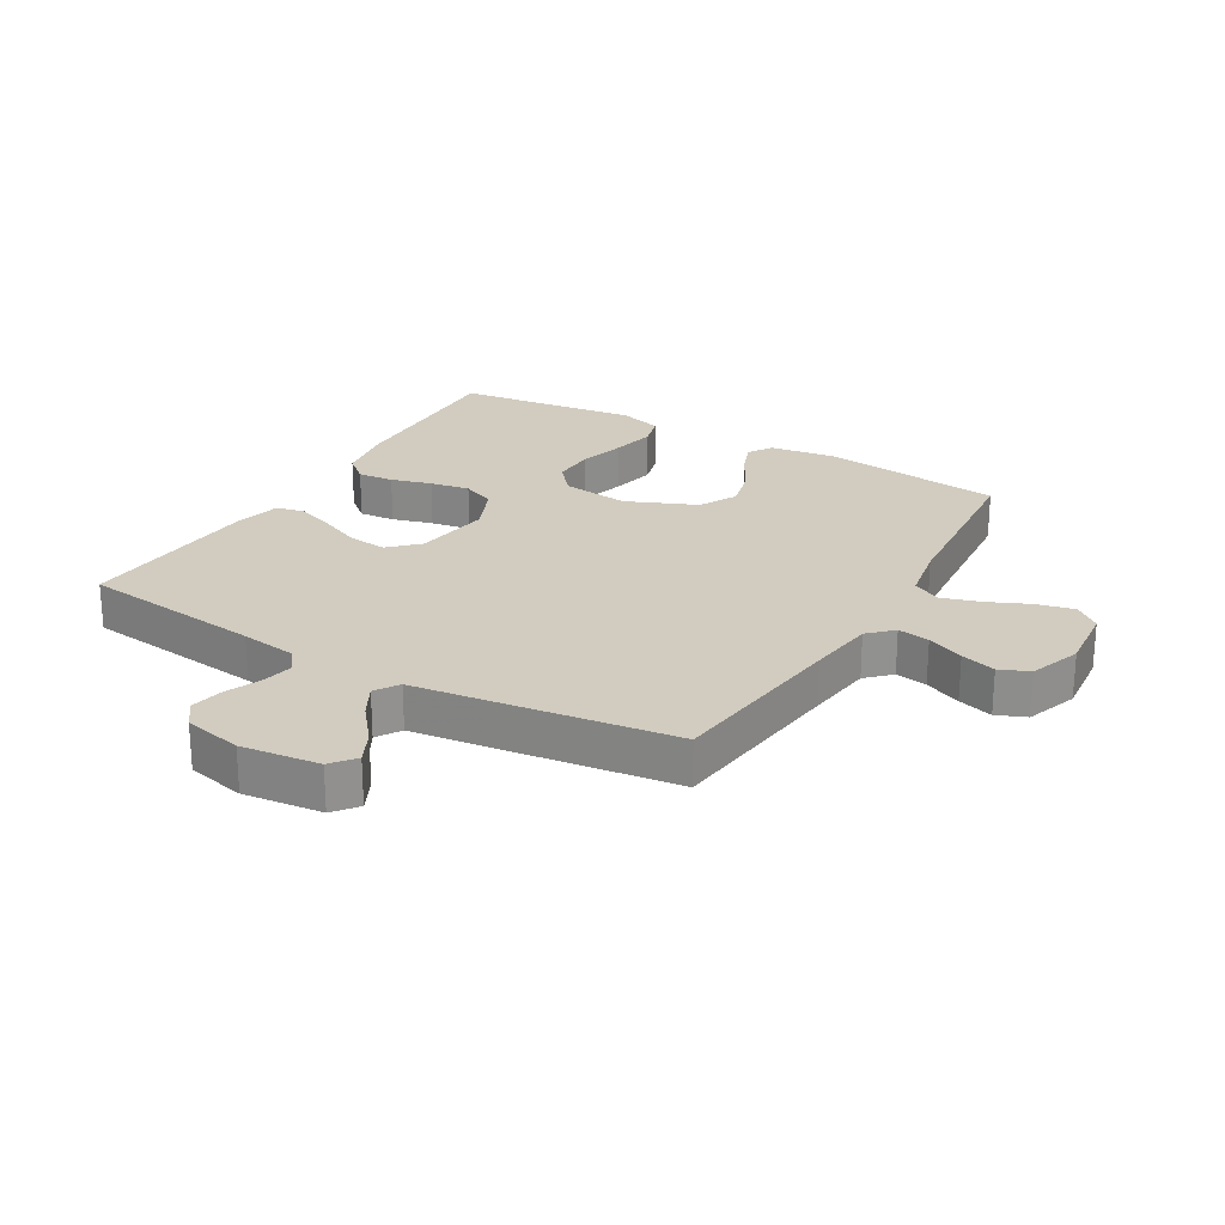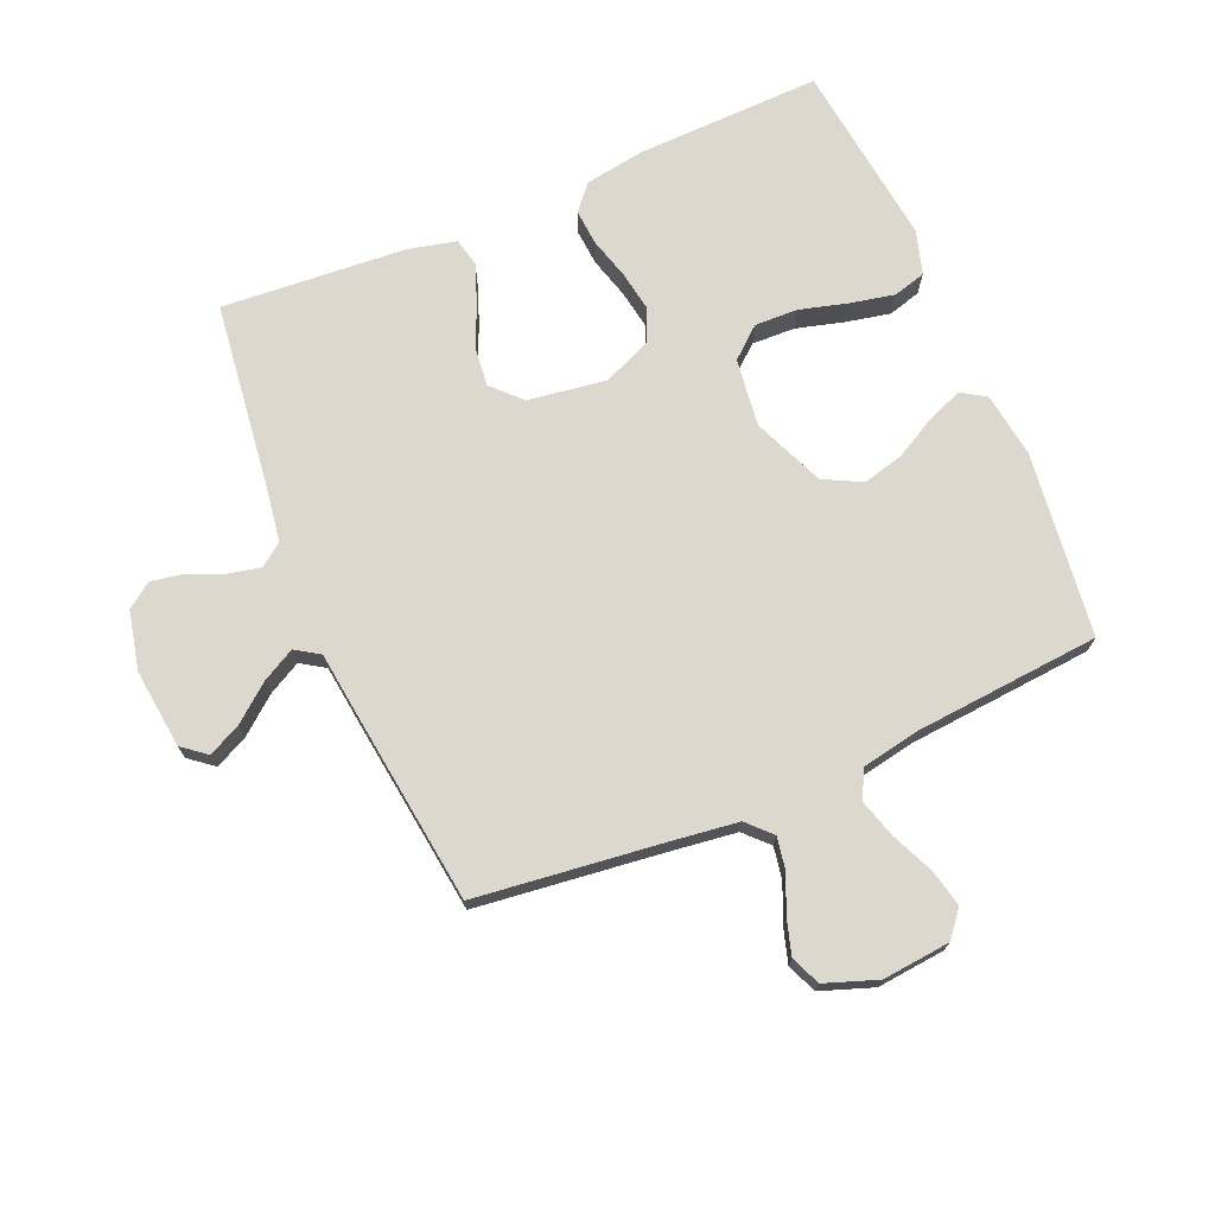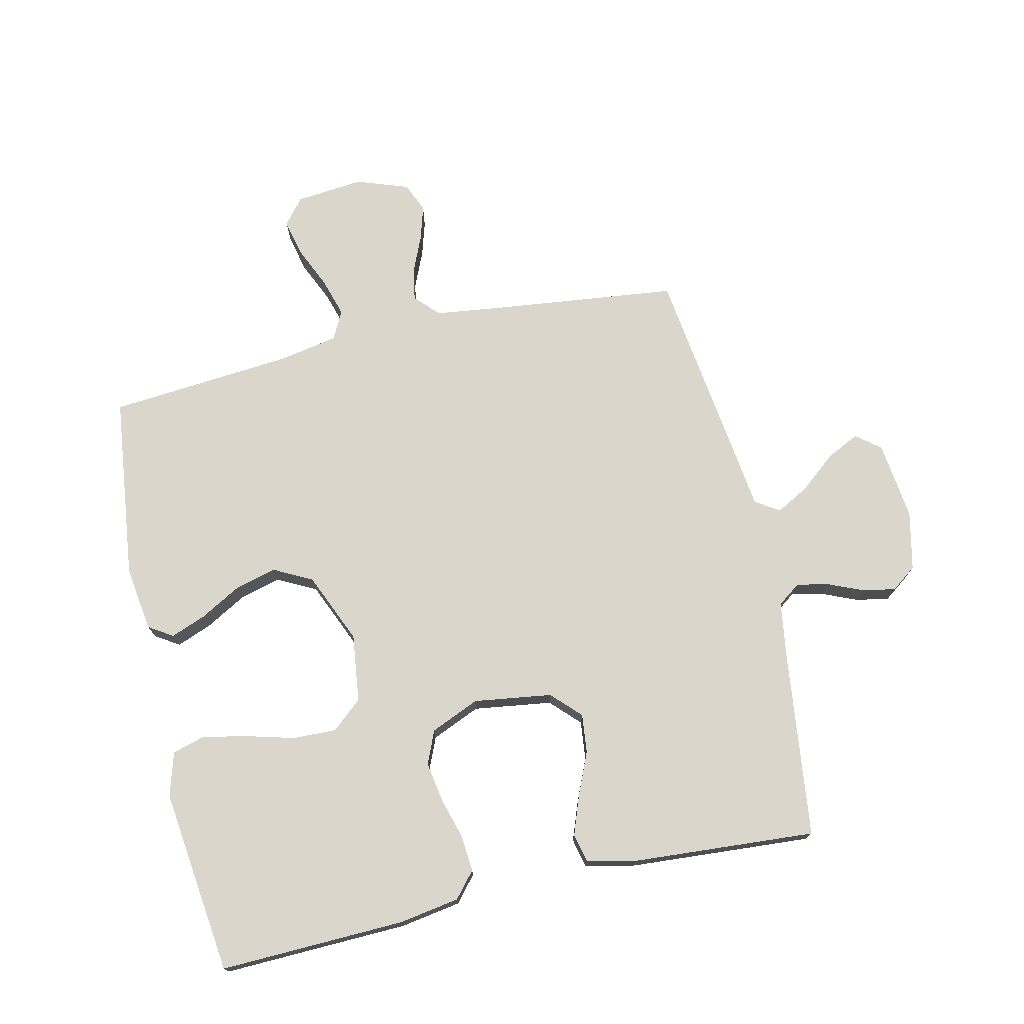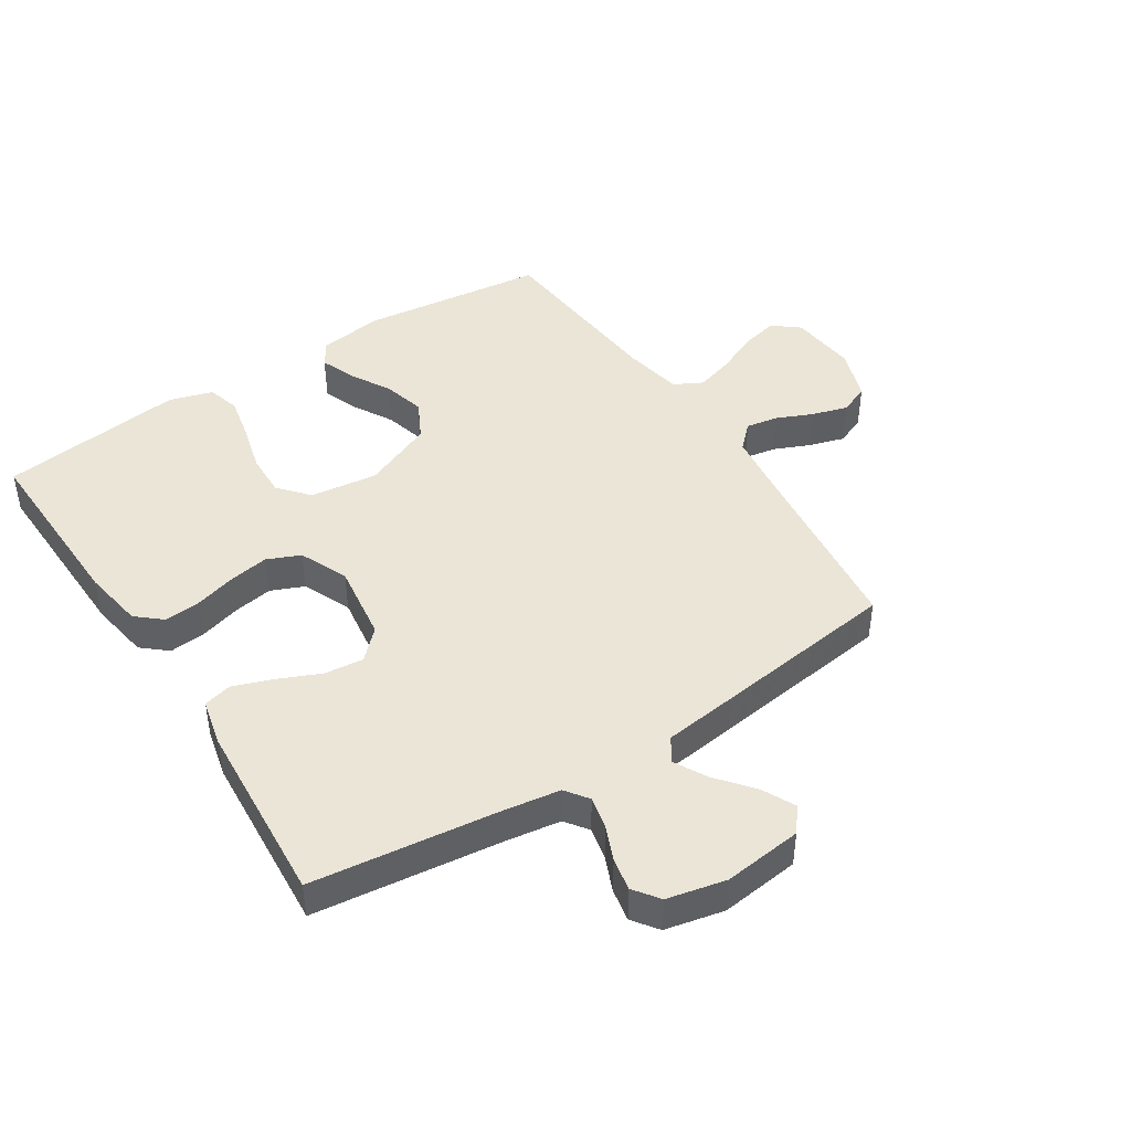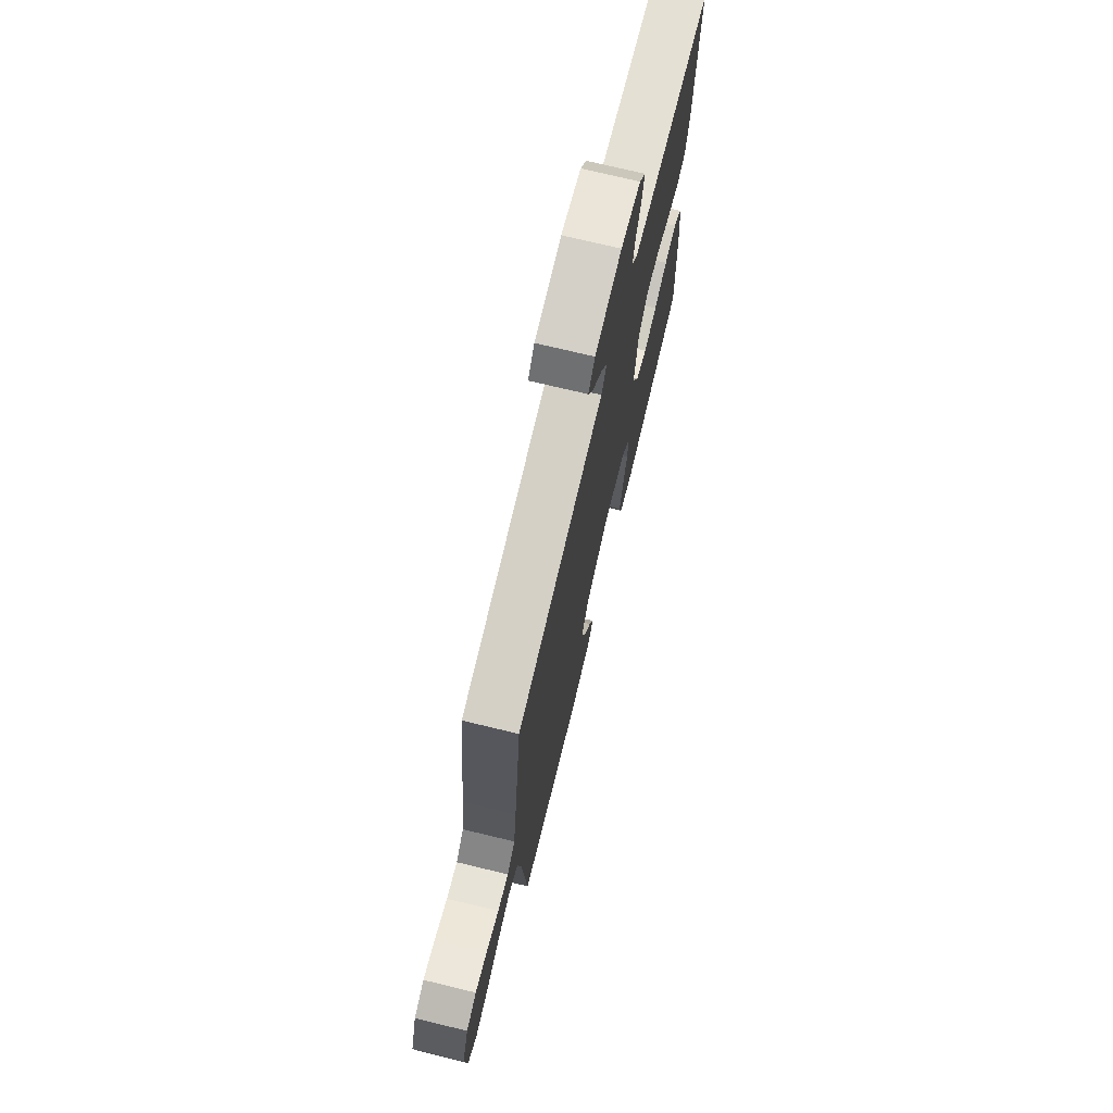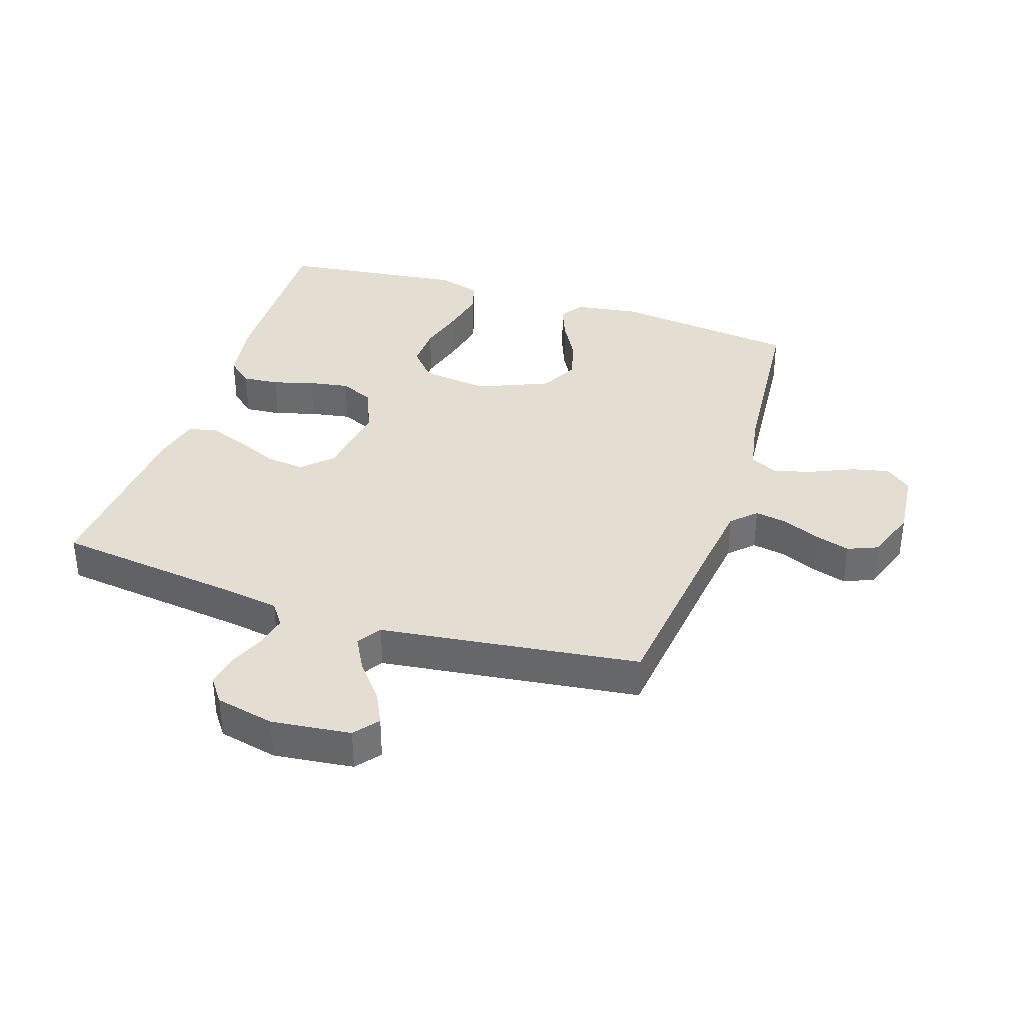
<metadata>
{"format":"obj","ext":"obj","renderer":"f3d","projection":"perspective","resolution":1024,"background":"white","views":[{"elev":24.1,"azim":30.3,"up":"+Y"},{"elev":72.3,"azim":67.0,"up":"+Y"},{"elev":73.9,"azim":-102.8,"up":"+Y"},{"elev":44.4,"azim":-32.9,"up":"+Y"},{"elev":72.8,"azim":103.6,"up":"+Z"},{"elev":36.3,"azim":18.2,"up":"+Y"}]}
</metadata>
<code>
v -0.5 0.07 0.5
v -0.2 0.07 0.537
v -0.107 0.07 0.551
v -0.08 0.07 0.588
v -0.091 0.07 0.64
v -0.115 0.07 0.697
v -0.125 0.07 0.75
v -0.095 0.07 0.791
v 0 0.07 0.812
v 0.128 0.07 0.797
v 0.159 0.07 0.758
v 0.133 0.07 0.705
v 0.085 0.07 0.646
v 0.056 0.07 0.593
v 0.081 0.07 0.554
v 0.2 0.07 0.539
v 0.5 0.07 0.5
v 0.535 0.07 0.2
v 0.549 0.07 0.09
v 0.587 0.07 0.053
v 0.639 0.07 0.062
v 0.699 0.07 0.088
v 0.756 0.07 0.105
v 0.804 0.07 0.085
v 0.834 0.07 0
v 0.823 0.07 -0.11
v 0.781 0.07 -0.144
v 0.72 0.07 -0.13
v 0.653 0.07 -0.1
v 0.59 0.07 -0.081
v 0.544 0.07 -0.105
v 0.526 0.07 -0.2
v 0.5 0.07 -0.5
v 0.2 0.07 -0.536
v 0.095 0.07 -0.521
v 0.07 0.07 -0.482
v 0.092 0.07 -0.425
v 0.129 0.07 -0.359
v 0.147 0.07 -0.291
v 0.115 0.07 -0.229
v 0 0.07 -0.18
v -0.11 0.07 -0.194
v -0.152 0.07 -0.243
v -0.15 0.07 -0.313
v -0.129 0.07 -0.391
v -0.114 0.07 -0.463
v -0.129 0.07 -0.516
v -0.2 0.07 -0.537
v -0.5 0.07 -0.5
v -0.491 0.07 -0.2
v -0.475 0.07 -0.102
v -0.434 0.07 -0.067
v -0.375 0.07 -0.072
v -0.309 0.07 -0.091
v -0.244 0.07 -0.102
v -0.19 0.07 -0.079
v -0.156 0.07 0
v -0.174 0.07 0.127
v -0.22 0.07 0.172
v -0.283 0.07 0.165
v -0.352 0.07 0.135
v -0.415 0.07 0.112
v -0.461 0.07 0.123
v -0.479 0.07 0.2
v -0.5 0 0.5
v -0.2 0 0.537
v -0.107 0 0.551
v -0.08 0 0.588
v -0.091 0 0.64
v -0.115 0 0.697
v -0.125 0 0.75
v -0.095 0 0.791
v 0 0 0.812
v 0.128 0 0.797
v 0.159 0 0.758
v 0.133 0 0.705
v 0.085 0 0.646
v 0.056 0 0.593
v 0.081 0 0.554
v 0.2 0 0.539
v 0.5 0 0.5
v 0.535 0 0.2
v 0.549 0 0.09
v 0.587 0 0.053
v 0.639 0 0.062
v 0.699 0 0.088
v 0.756 0 0.105
v 0.804 0 0.085
v 0.834 0 0
v 0.823 0 -0.11
v 0.781 0 -0.144
v 0.72 0 -0.13
v 0.653 0 -0.1
v 0.59 0 -0.081
v 0.544 0 -0.105
v 0.526 0 -0.2
v 0.5 0 -0.5
v 0.2 0 -0.536
v 0.095 0 -0.521
v 0.07 0 -0.482
v 0.092 0 -0.425
v 0.129 0 -0.359
v 0.147 0 -0.291
v 0.115 0 -0.229
v 0 0 -0.18
v -0.11 0 -0.194
v -0.152 0 -0.243
v -0.15 0 -0.313
v -0.129 0 -0.391
v -0.114 0 -0.463
v -0.129 0 -0.516
v -0.2 0 -0.537
v -0.5 0 -0.5
v -0.491 0 -0.2
v -0.475 0 -0.102
v -0.434 0 -0.067
v -0.375 0 -0.072
v -0.309 0 -0.091
v -0.244 0 -0.102
v -0.19 0 -0.079
v -0.156 0 0
v -0.174 0 0.127
v -0.22 0 0.172
v -0.283 0 0.165
v -0.352 0 0.135
v -0.415 0 0.112
v -0.461 0 0.123
v -0.479 0 0.2
f 63 64 1 2
f 60 61 62 63
f 60 63 2 3
f 59 60 3 4
f 58 59 4
f 57 58 4
f 51 52 53 54
f 51 54 55
f 50 51 55
f 49 50 55
f 48 49 55 56
f 44 45 46 47
f 44 47 48 56
f 35 36 37 38
f 35 38 39
f 32 33 34 35
f 31 32 35 39
f 30 31 39 40
f 26 27 28 29
f 26 29 30
f 25 26 30
f 21 22 23 24
f 20 21 24 25
f 15 16 17 18
f 15 18 19
f 10 11 12 13
f 10 13 14
f 9 10 14
f 8 9 14
f 5 6 7 8
f 4 5 8 14
f 57 4 14 15
f 43 44 56
f 42 43 56 57
f 41 42 57 15
f 20 25 30 40
f 19 20 40 41
f 15 19 41
f 66 65 128 127
f 127 126 125 124
f 67 66 127 124
f 68 67 124 123
f 68 123 122
f 68 122 121
f 118 117 116 115
f 119 118 115
f 119 115 114
f 119 114 113
f 120 119 113 112
f 111 110 109 108
f 120 112 111 108
f 102 101 100 99
f 103 102 99
f 99 98 97 96
f 103 99 96 95
f 104 103 95 94
f 93 92 91 90
f 94 93 90
f 94 90 89
f 88 87 86 85
f 89 88 85 84
f 82 81 80 79
f 83 82 79
f 77 76 75 74
f 78 77 74
f 78 74 73
f 78 73 72
f 72 71 70 69
f 78 72 69 68
f 79 78 68 121
f 120 108 107
f 121 120 107 106
f 79 121 106 105
f 104 94 89 84
f 105 104 84 83
f 105 83 79
f 1 65 66 2
f 2 66 67 3
f 3 67 68 4
f 4 68 69 5
f 5 69 70 6
f 6 70 71 7
f 7 71 72 8
f 8 72 73 9
f 9 73 74 10
f 10 74 75 11
f 11 75 76 12
f 12 76 77 13
f 13 77 78 14
f 14 78 79 15
f 15 79 80 16
f 16 80 81 17
f 17 81 82 18
f 18 82 83 19
f 19 83 84 20
f 20 84 85 21
f 21 85 86 22
f 22 86 87 23
f 23 87 88 24
f 24 88 89 25
f 25 89 90 26
f 26 90 91 27
f 27 91 92 28
f 28 92 93 29
f 29 93 94 30
f 30 94 95 31
f 31 95 96 32
f 32 96 97 33
f 33 97 98 34
f 34 98 99 35
f 35 99 100 36
f 36 100 101 37
f 37 101 102 38
f 38 102 103 39
f 39 103 104 40
f 40 104 105 41
f 41 105 106 42
f 42 106 107 43
f 43 107 108 44
f 44 108 109 45
f 45 109 110 46
f 46 110 111 47
f 47 111 112 48
f 48 112 113 49
f 49 113 114 50
f 50 114 115 51
f 51 115 116 52
f 52 116 117 53
f 53 117 118 54
f 54 118 119 55
f 55 119 120 56
f 56 120 121 57
f 57 121 122 58
f 58 122 123 59
f 59 123 124 60
f 60 124 125 61
f 61 125 126 62
f 62 126 127 63
f 63 127 128 64
f 64 128 65 1

</code>
